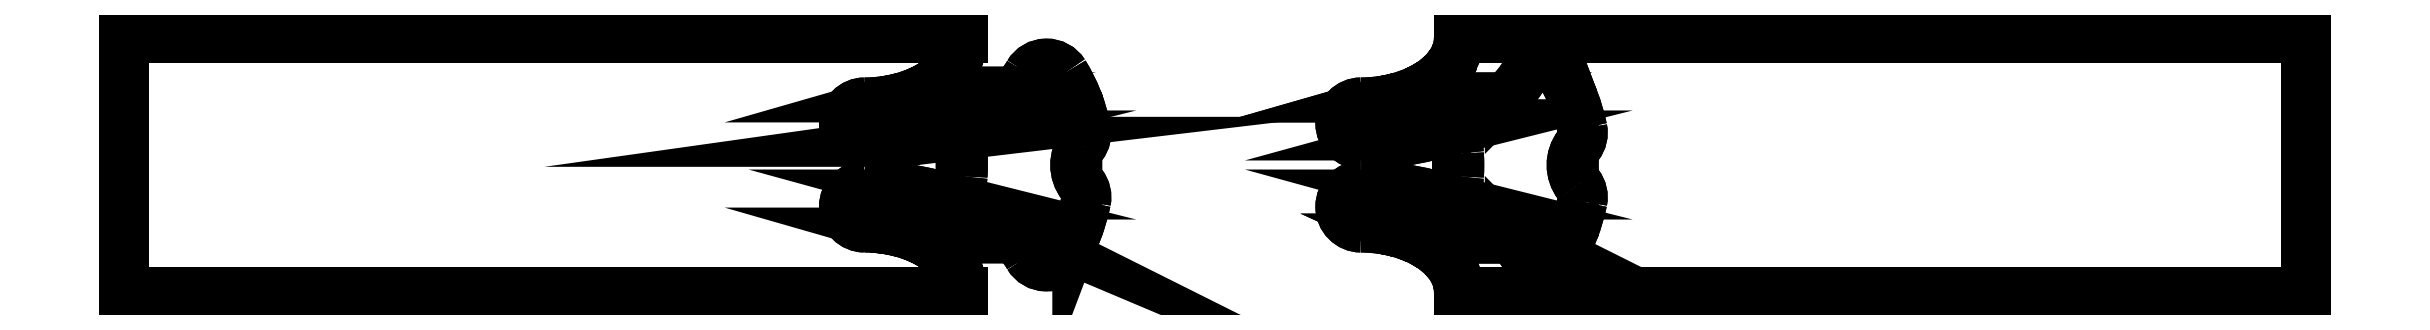
<metadata>
{"format":"dxf","ext":"dxf","renderer":"ezdxf+matplotlib","layout":"modelspace","background":"white","min_lineweight":24,"dpi":150}
</metadata>
<code>
0
SECTION
2
ENTITIES
0
INSERT
8
1
2
*M0
10
648.1
20
5
30
-50
41
1
42
1
43
1
70
1
71
1
0
ENDSEC
0
EOF

</code>
